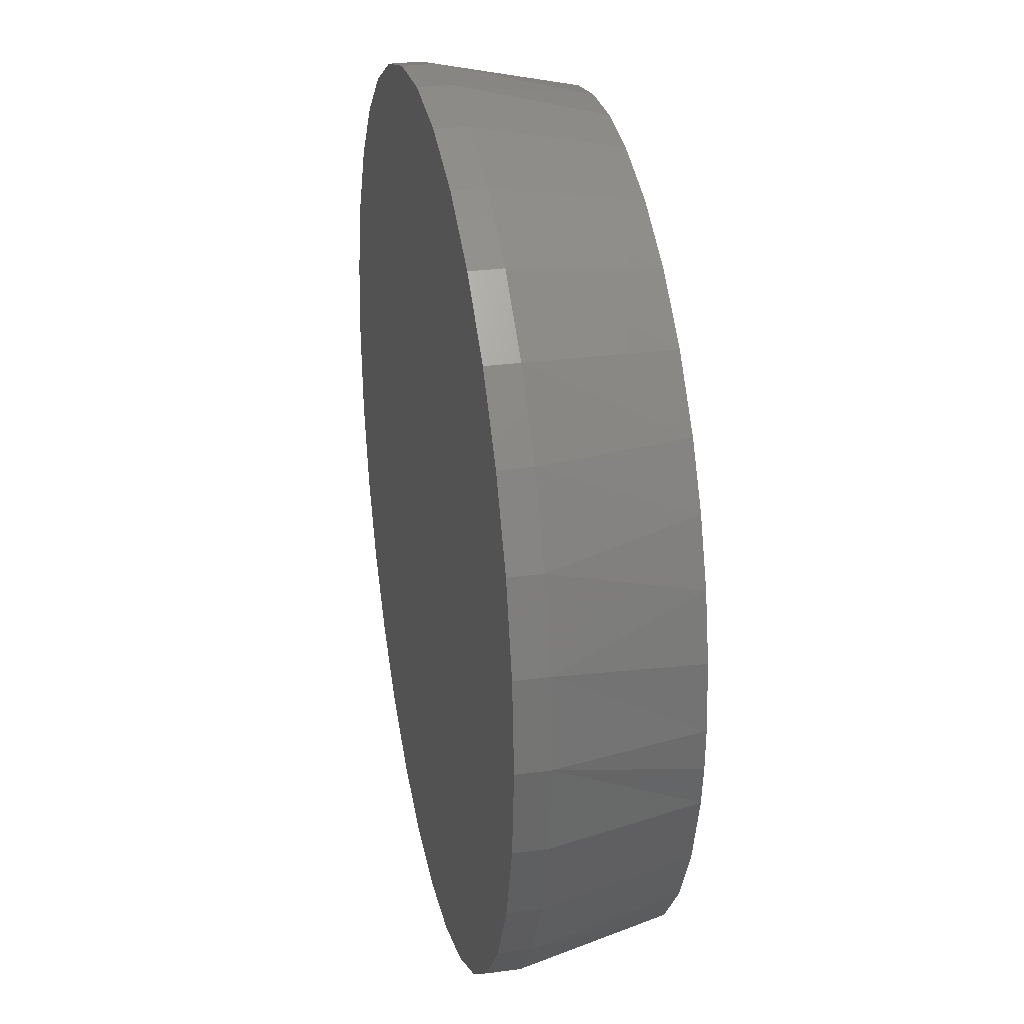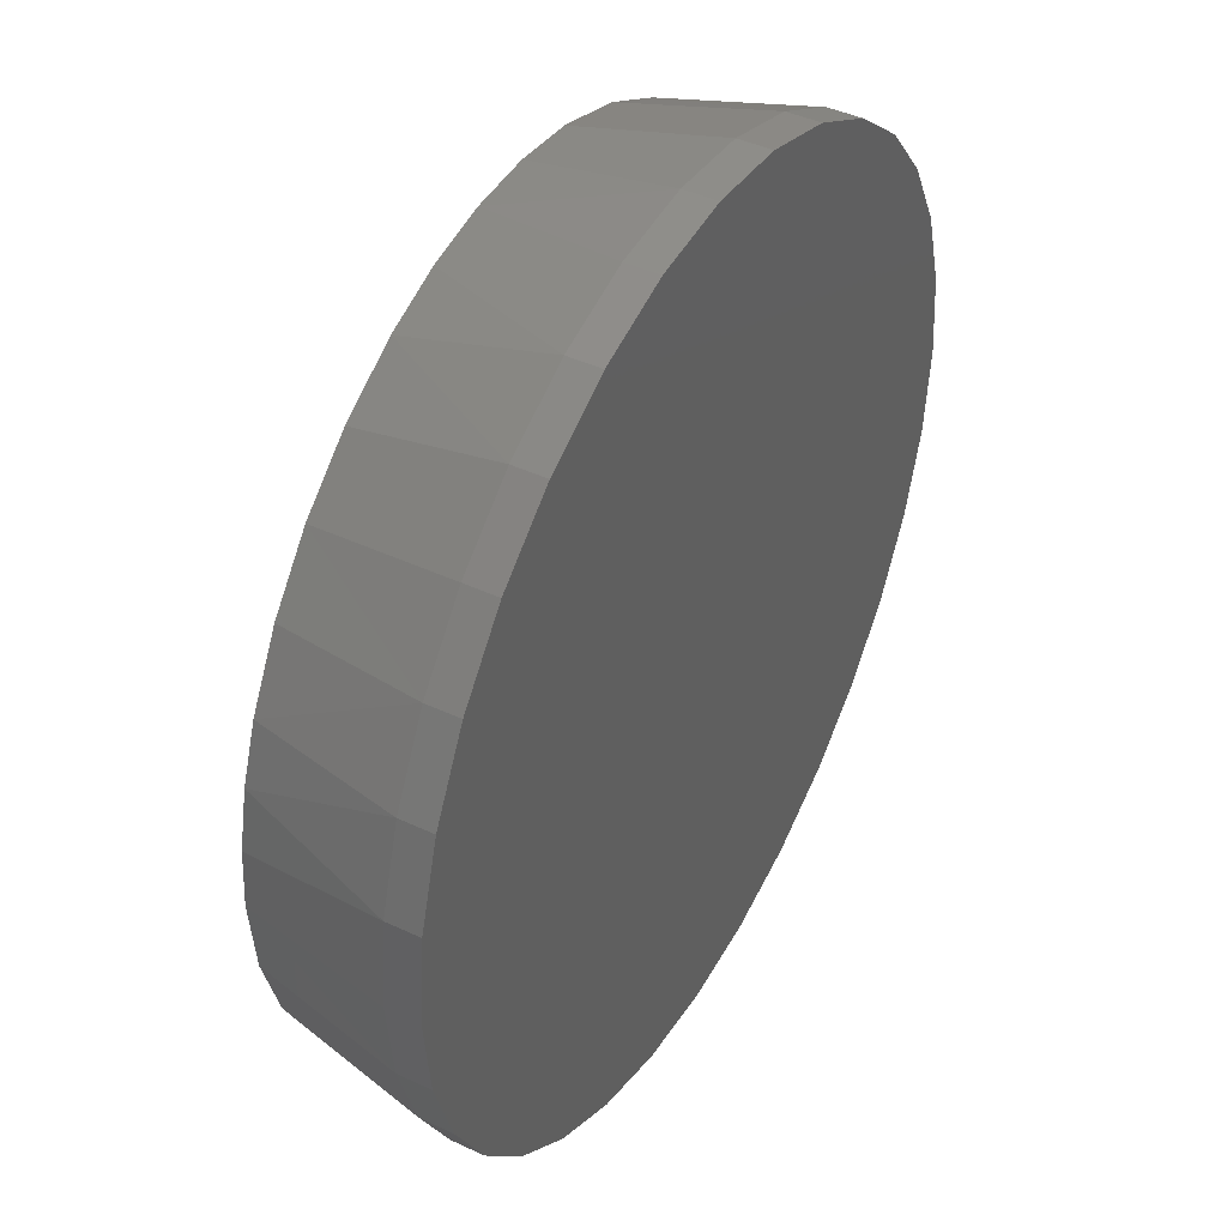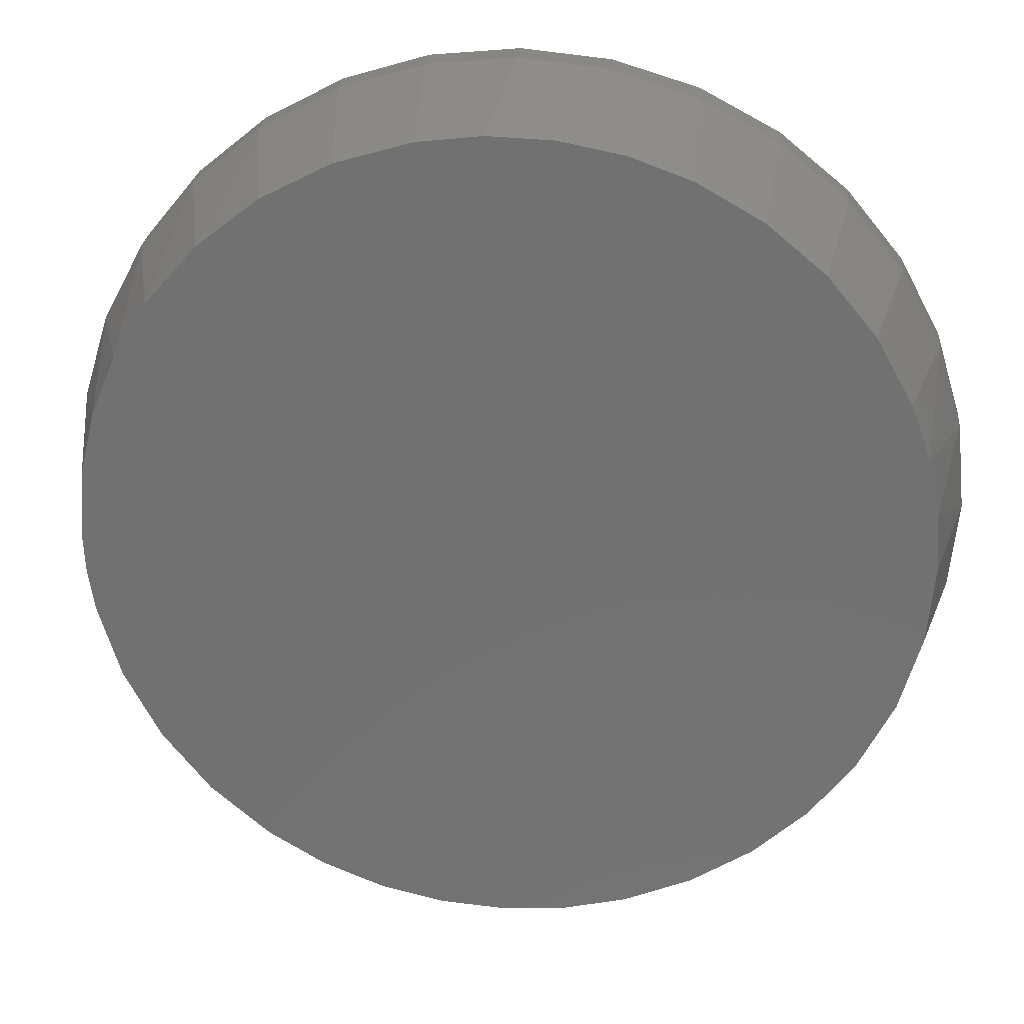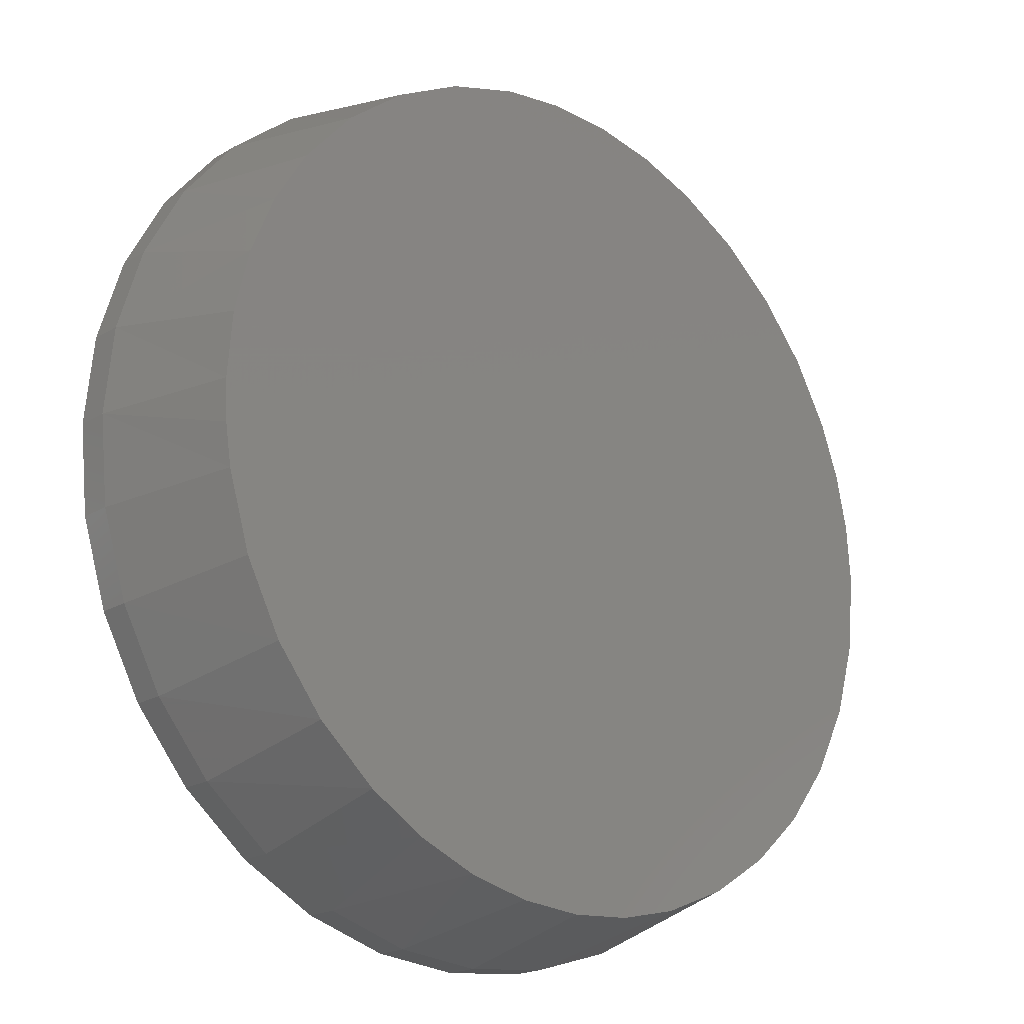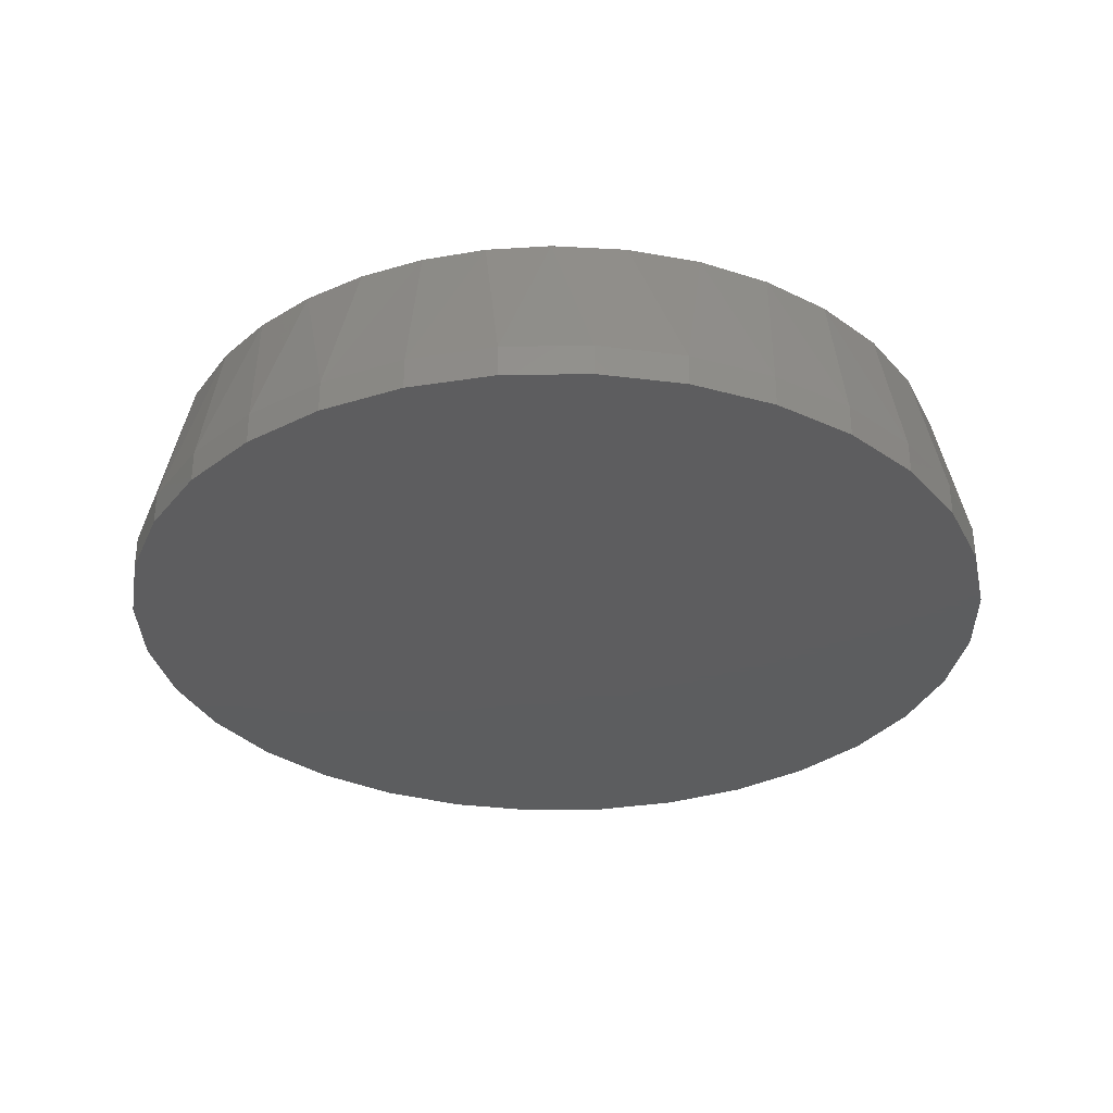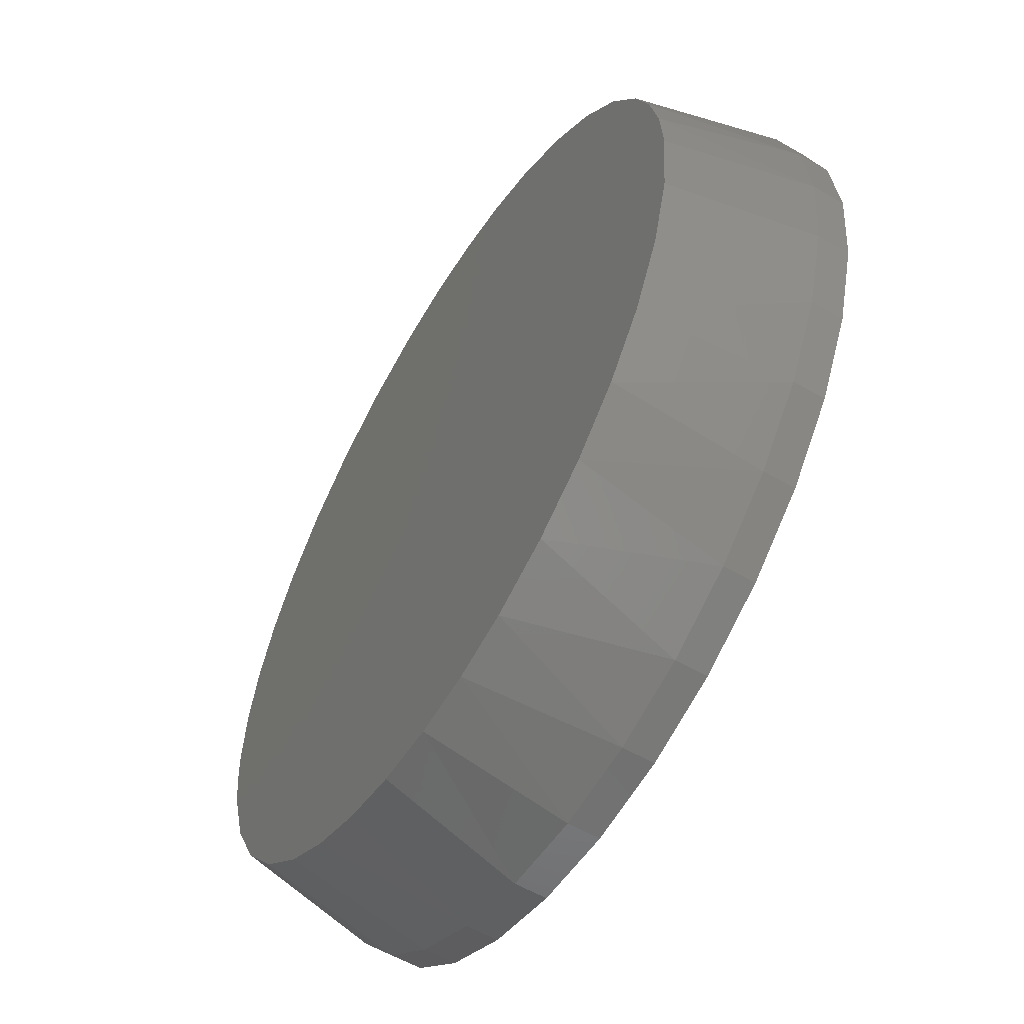
<metadata>
{"format":"stl","ext":"stl","renderer":"f3d","projection":"perspective","resolution":1024,"background":"white","views":[{"elev":28.8,"azim":78.7,"up":"+Z"},{"elev":43.4,"azim":-61.1,"up":"+Z"},{"elev":25.9,"azim":-174.7,"up":"+Z"},{"elev":-19.8,"azim":137.6,"up":"+Z"},{"elev":-32.3,"azim":-161.9,"up":"+Y"},{"elev":-57.4,"azim":-121.0,"up":"+Z"}]}
</metadata>
<code>
# stl→obj: 102 verts, 200 faces
v 0.2712 1.134e-16 0.652
v -0.2837 5.177e-17 0.6399
v -0.1807 6.321e-17 0.6775
v 0.03656 8.733e-17 0.7026
v 0.1455 9.942e-17 0.6896
v -0.07304 7.516e-17 0.6985
v 0.6975 1.607e-16 -0.1376
v -0.6829 7.445e-18 -0.1313
v 0.7077 1.618e-16 -0.06912
v -0.6953 6.072e-18 2.657e-07
v 0.7111 1.622e-16 -1.589e-16
v -0.6885 6.831e-18 0.09781
v 0.7025 1.613e-16 0.1096
v -0.6681 9.092e-18 0.1937
v 0.6769 1.584e-16 0.2166
v -0.6346 1.281e-17 0.2858
v 0.635 1.538e-16 0.3182
v -0.5726 1.97e-17 0.3969
v 0.5777 1.474e-16 0.4121
v -0.4916 2.869e-17 0.495
v 0.4912 1.378e-16 0.5108
v -0.3942 3.95e-17 0.5769
v 0.3878 1.263e-16 0.5917
v 0.007895 8.414e-17 -0.7032
v -0.09856 7.232e-17 -0.6951
v 0.1175 9.631e-17 -0.6946
v -0.2026 6.078e-17 -0.671
v 0.2245 1.082e-16 -0.669
v -0.3167 4.811e-17 -0.6238
v 0.3261 1.195e-16 -0.6271
v -0.4208 3.655e-17 -0.5574
v 0.42 1.299e-16 -0.5698
v -0.5117 2.646e-17 -0.4738
v 0.5187 1.409e-16 -0.4833
v -0.5866 1.815e-17 -0.3757
v 0.5996 1.498e-16 -0.3799
v -0.6463 1.152e-17 -0.258
v 0.6599 1.565e-16 -0.2633
v 0.7658 -0.2422 -2.784e-16
v 0.7658 -0.2969 -9.282e-17
v 0.7512 -0.2422 -0.1479
v 0.7512 -0.2969 -0.1479
v 0.7081 -0.2422 -0.29
v 0.7081 -0.2969 -0.29
v 0.6381 -0.2422 -0.4211
v 0.6381 -0.2969 -0.4211
v 0.5438 -0.2422 -0.5359
v 0.5438 -0.2969 -0.5359
v 0.429 -0.2422 -0.6302
v 0.429 -0.2969 -0.6302
v 0.2979 -0.2422 -0.7002
v 0.2979 -0.2969 -0.7002
v 0.1558 -0.2422 -0.7433
v 0.1558 -0.2969 -0.7433
v 0.007895 -0.2422 -0.7579
v 0.007895 -0.2969 -0.7579
v -0.14 -0.2422 -0.7433
v -0.14 -0.2969 -0.7433
v -0.2821 -0.2422 -0.7002
v -0.2821 -0.2969 -0.7002
v -0.4132 -0.2422 -0.6302
v -0.4132 -0.2969 -0.6302
v -0.528 -0.2422 -0.5359
v -0.528 -0.2969 -0.5359
v -0.6223 -0.2422 -0.4211
v -0.6223 -0.2969 -0.4211
v -0.6923 -0.2422 -0.29
v -0.6923 -0.2969 -0.29
v -0.7354 -0.2422 -0.1479
v -0.7354 -0.2969 -0.1479
v -0.75 -0.2422 9.281e-17
v -0.75 -0.2969 9.281e-17
v -0.7354 -0.2422 0.1479
v -0.7354 -0.2969 0.1479
v -0.6923 -0.2422 0.29
v -0.6923 -0.2969 0.29
v -0.6223 -0.2422 0.4211
v -0.6223 -0.2969 0.4211
v -0.528 -0.2422 0.5359
v -0.528 -0.2969 0.5359
v -0.4132 -0.2422 0.6302
v -0.4132 -0.2969 0.6302
v -0.2821 -0.2422 0.7002
v -0.2821 -0.2969 0.7002
v -0.14 -0.2422 0.7433
v -0.14 -0.2969 0.7433
v 0.007895 -0.2422 0.7579
v 0.007895 -0.2969 0.7579
v 0.1558 -0.2422 0.7433
v 0.1558 -0.2969 0.7433
v 0.2979 -0.2422 0.7002
v 0.2979 -0.2969 0.7002
v 0.429 -0.2422 0.6302
v 0.429 -0.2969 0.6302
v 0.5438 -0.2422 0.5359
v 0.5438 -0.2969 0.5359
v 0.6381 -0.2422 0.4211
v 0.6381 -0.2969 0.4211
v 0.7081 -0.2422 0.29
v 0.7081 -0.2969 0.29
v 0.7512 -0.2422 0.1479
v 0.7512 -0.2969 0.1479
f 1 2 3
f 4 5 6
f 6 5 1
f 6 1 3
f 7 8 9
f 9 8 10
f 9 10 11
f 11 10 12
f 11 12 13
f 13 12 14
f 13 14 15
f 15 14 16
f 15 16 17
f 17 16 18
f 17 18 19
f 19 18 20
f 19 20 21
f 21 20 22
f 21 22 23
f 23 22 2
f 23 2 1
f 24 25 26
f 26 25 27
f 26 27 28
f 28 27 29
f 28 29 30
f 30 29 31
f 30 31 32
f 32 31 33
f 32 33 34
f 34 33 35
f 34 35 36
f 36 35 37
f 36 37 38
f 38 37 8
f 38 8 7
f 39 40 41
f 41 40 42
f 41 42 43
f 43 42 44
f 43 44 45
f 45 44 46
f 45 46 47
f 47 46 48
f 47 48 49
f 49 48 50
f 49 50 51
f 51 50 52
f 51 52 53
f 53 52 54
f 53 54 55
f 55 54 56
f 55 56 57
f 57 56 58
f 57 58 59
f 59 58 60
f 59 60 61
f 61 60 62
f 61 62 63
f 63 62 64
f 63 64 65
f 65 64 66
f 65 66 67
f 67 66 68
f 67 68 69
f 69 68 70
f 69 70 71
f 71 70 72
f 71 72 73
f 73 72 74
f 73 74 75
f 75 74 76
f 75 76 77
f 77 76 78
f 77 78 79
f 79 78 80
f 79 80 81
f 81 80 82
f 81 82 83
f 83 82 84
f 83 84 85
f 85 84 86
f 85 86 87
f 87 86 88
f 87 88 89
f 89 88 90
f 89 90 91
f 91 90 92
f 91 92 93
f 93 92 94
f 93 94 95
f 95 94 96
f 95 96 97
f 97 96 98
f 97 98 99
f 99 98 100
f 99 100 101
f 101 100 102
f 101 102 39
f 39 102 40
f 15 99 101
f 17 97 99
f 17 99 15
f 19 95 97
f 19 97 17
f 21 93 95
f 21 95 19
f 23 91 93
f 23 93 21
f 1 91 23
f 6 85 87
f 3 83 85
f 3 85 6
f 2 81 83
f 2 83 3
f 22 79 81
f 22 81 2
f 20 77 79
f 20 79 22
f 16 75 77
f 16 77 18
f 14 73 75
f 14 75 16
f 77 20 18
f 10 71 12
f 12 71 73
f 12 73 14
f 91 1 89
f 89 1 5
f 89 5 87
f 87 5 4
f 87 4 6
f 39 11 101
f 101 11 13
f 101 13 15
f 37 67 69
f 35 65 67
f 35 67 37
f 33 63 65
f 33 65 35
f 31 61 63
f 31 63 33
f 29 59 61
f 29 61 31
f 27 57 59
f 27 59 29
f 25 57 27
f 28 51 53
f 30 49 51
f 30 51 28
f 32 47 49
f 32 49 30
f 34 45 47
f 34 47 32
f 36 43 45
f 36 45 34
f 38 43 36
f 57 25 55
f 55 25 24
f 55 24 53
f 53 24 26
f 53 26 28
f 43 38 41
f 41 38 7
f 41 7 39
f 39 7 9
f 39 9 11
f 71 10 69
f 69 10 8
f 69 8 37
f 86 90 88
f 90 86 92
f 92 86 84
f 92 84 94
f 94 84 82
f 94 82 96
f 96 82 80
f 96 80 98
f 98 80 78
f 98 78 100
f 100 78 76
f 100 76 102
f 102 76 74
f 102 74 40
f 40 74 72
f 40 72 42
f 42 72 70
f 42 70 44
f 44 70 68
f 44 68 46
f 46 68 66
f 46 66 48
f 48 66 64
f 48 64 50
f 50 64 62
f 50 62 52
f 52 62 60
f 52 60 54
f 54 60 58
f 54 58 56

</code>
